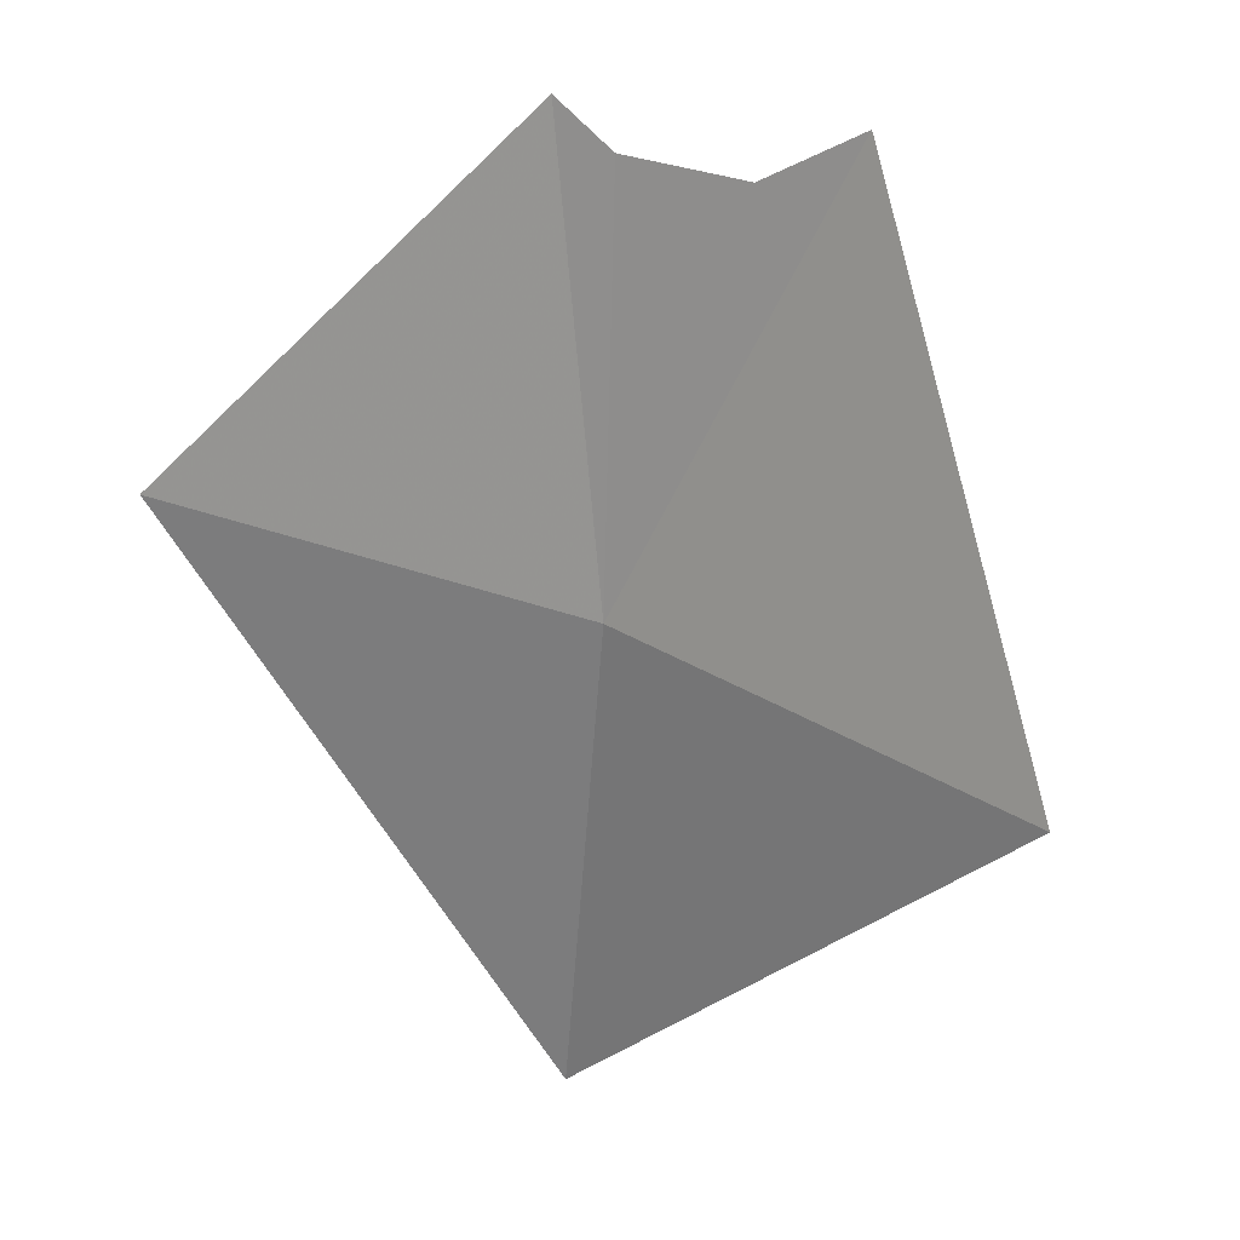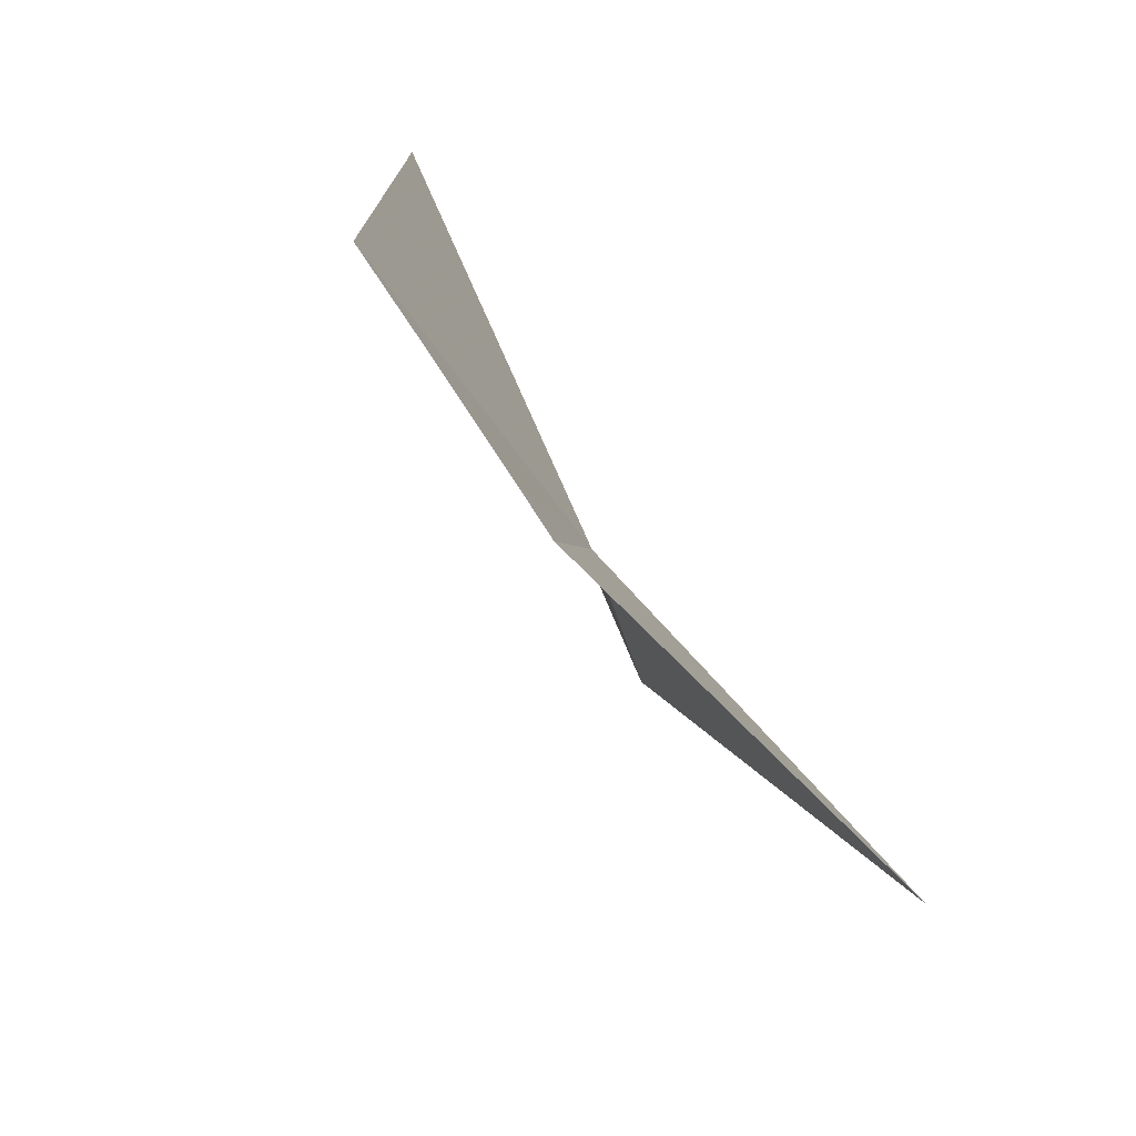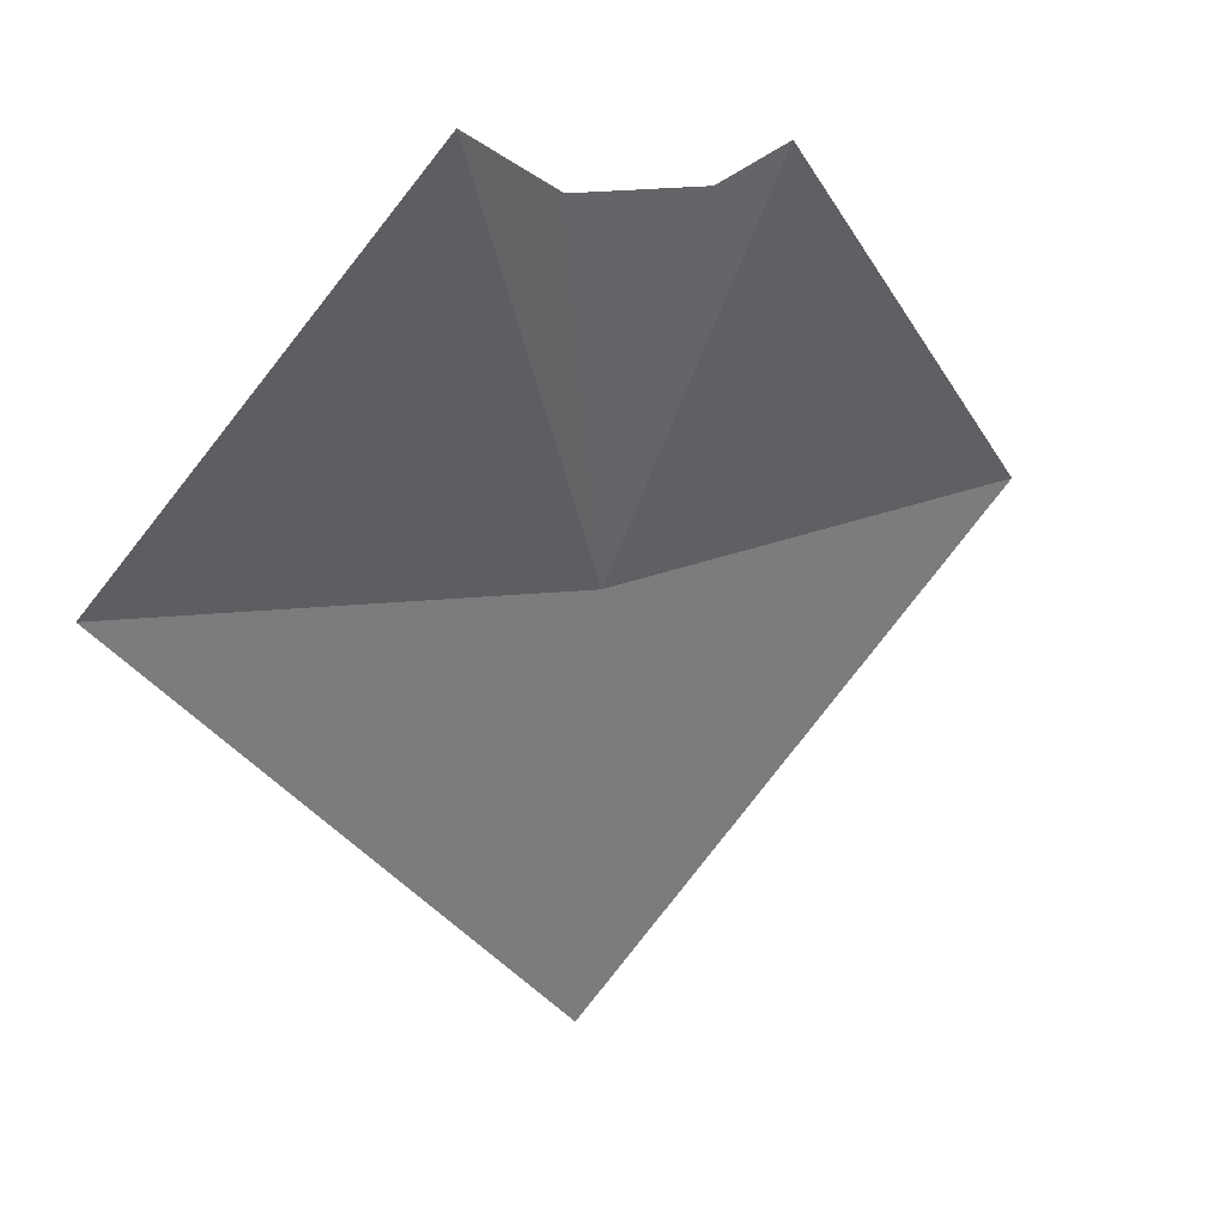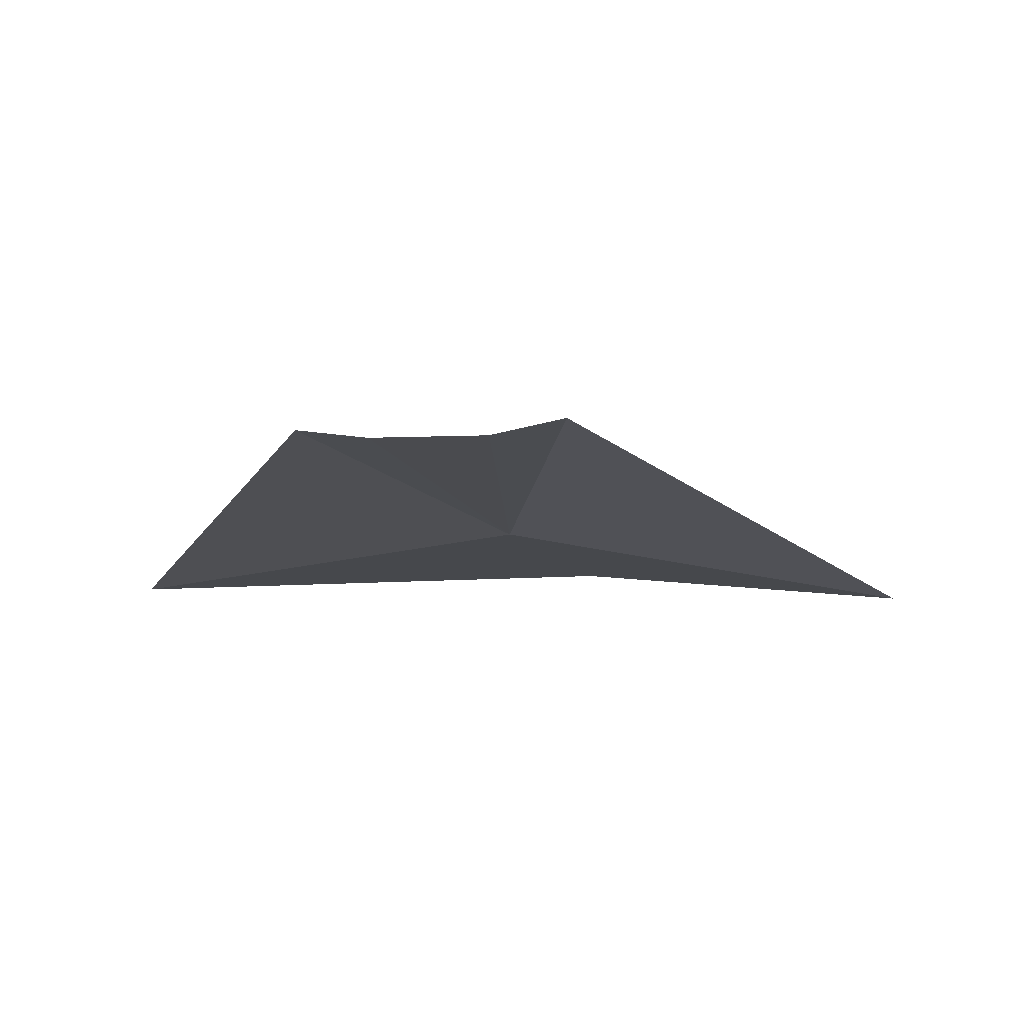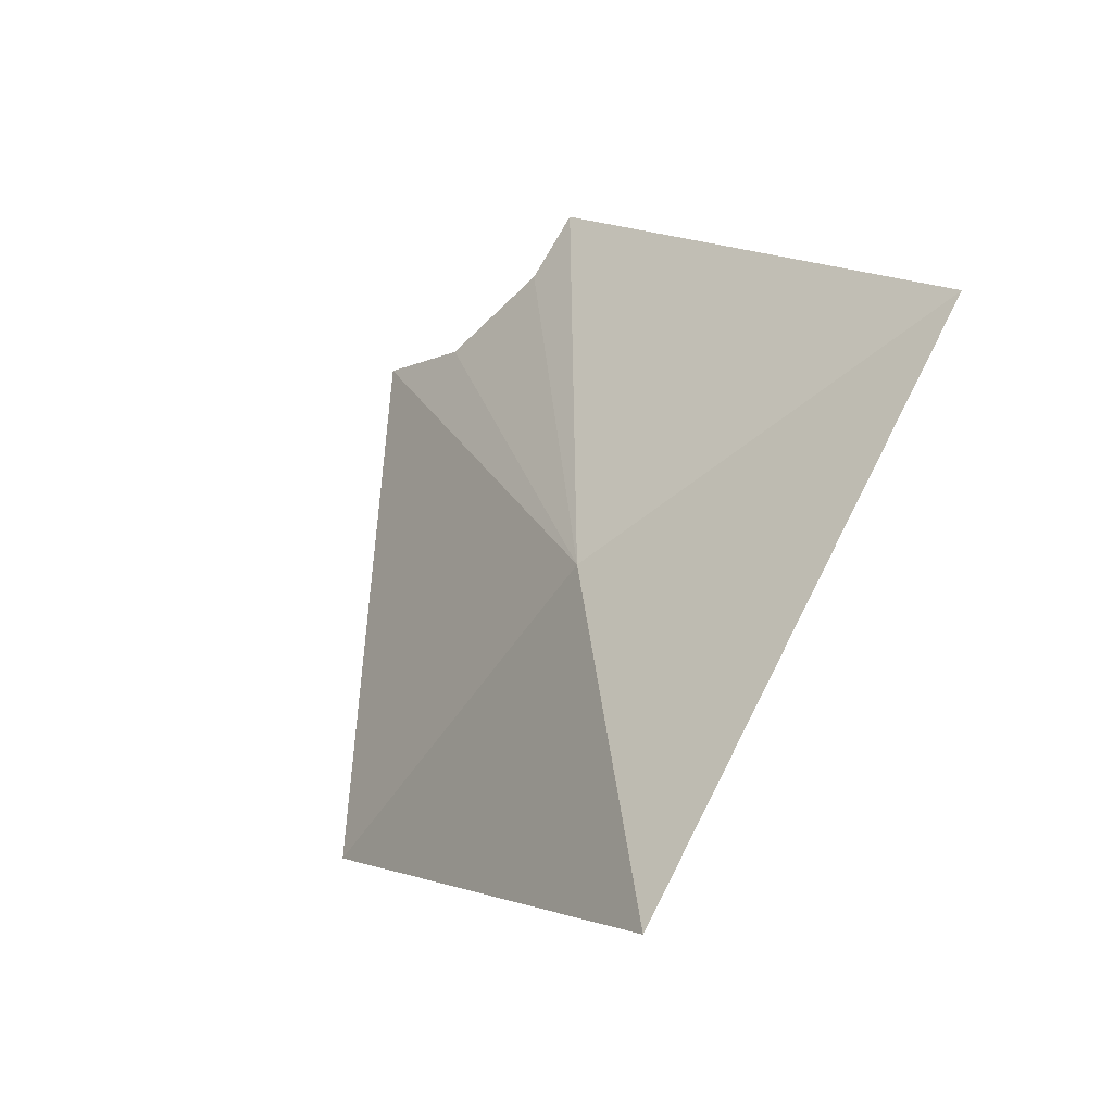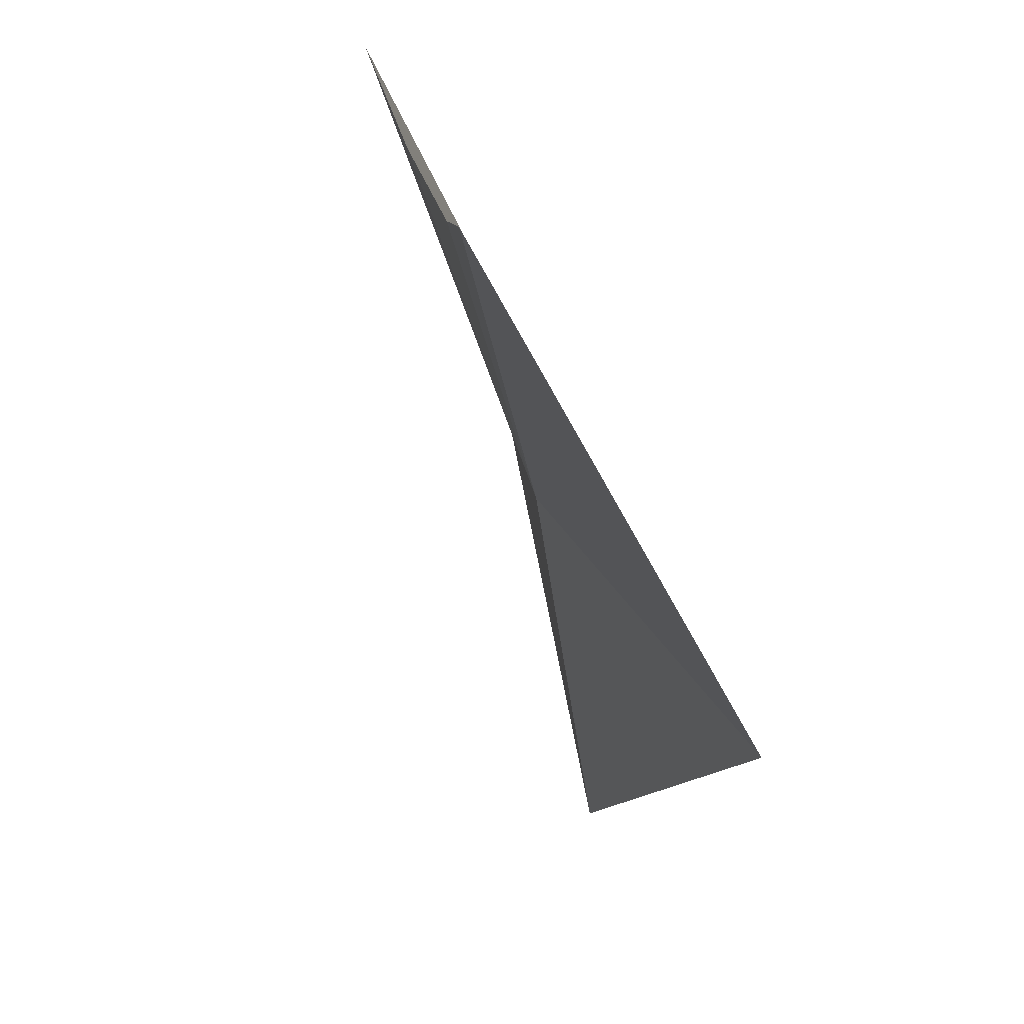
<metadata>
{"format":"obj","ext":"obj","renderer":"f3d","projection":"perspective","resolution":1024,"background":"white","views":[{"elev":35.4,"azim":32.0,"up":"+Z"},{"elev":68.3,"azim":-121.7,"up":"+Z"},{"elev":23.4,"azim":157.6,"up":"+Z"},{"elev":0.7,"azim":13.7,"up":"+Y"},{"elev":-56.2,"azim":-131.4,"up":"+Z"},{"elev":37.6,"azim":-107.4,"up":"+Z"}]}
</metadata>
<code>
v 0 -0.5527 20.91
v 0.1733 -0.4263 21.38
v 0.4635 -0.6244 20.93
v 0.07698 -0.4413 21.31
v -0.05606 -0.443 21.31
v -0.1241 -0.4355 21.34
v -0.4635 -0.6244 20.93
v -4.768e-07 -0.6238 20.42
f 1 3 2
f 1 2 4
f 1 4 5
f 1 5 6
f 1 6 7
f 1 8 3
f 1 7 8

</code>
